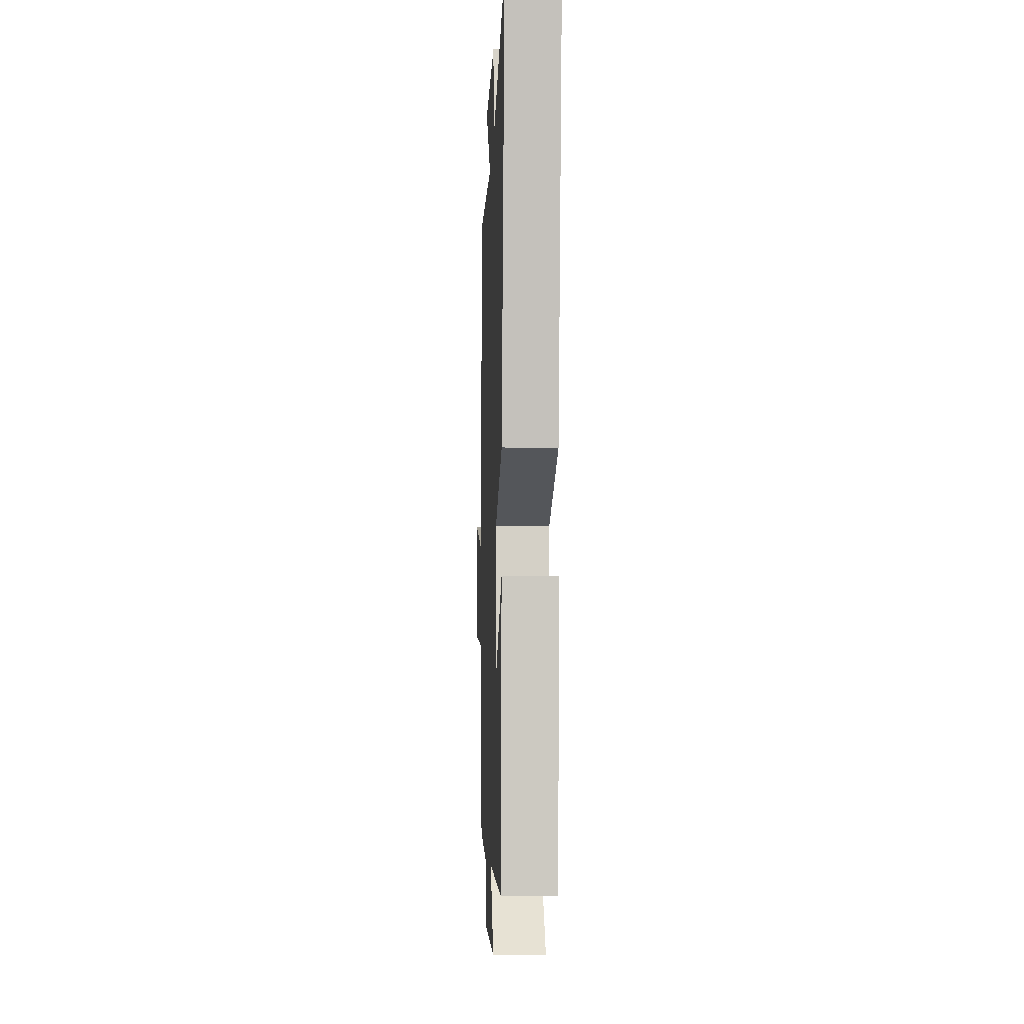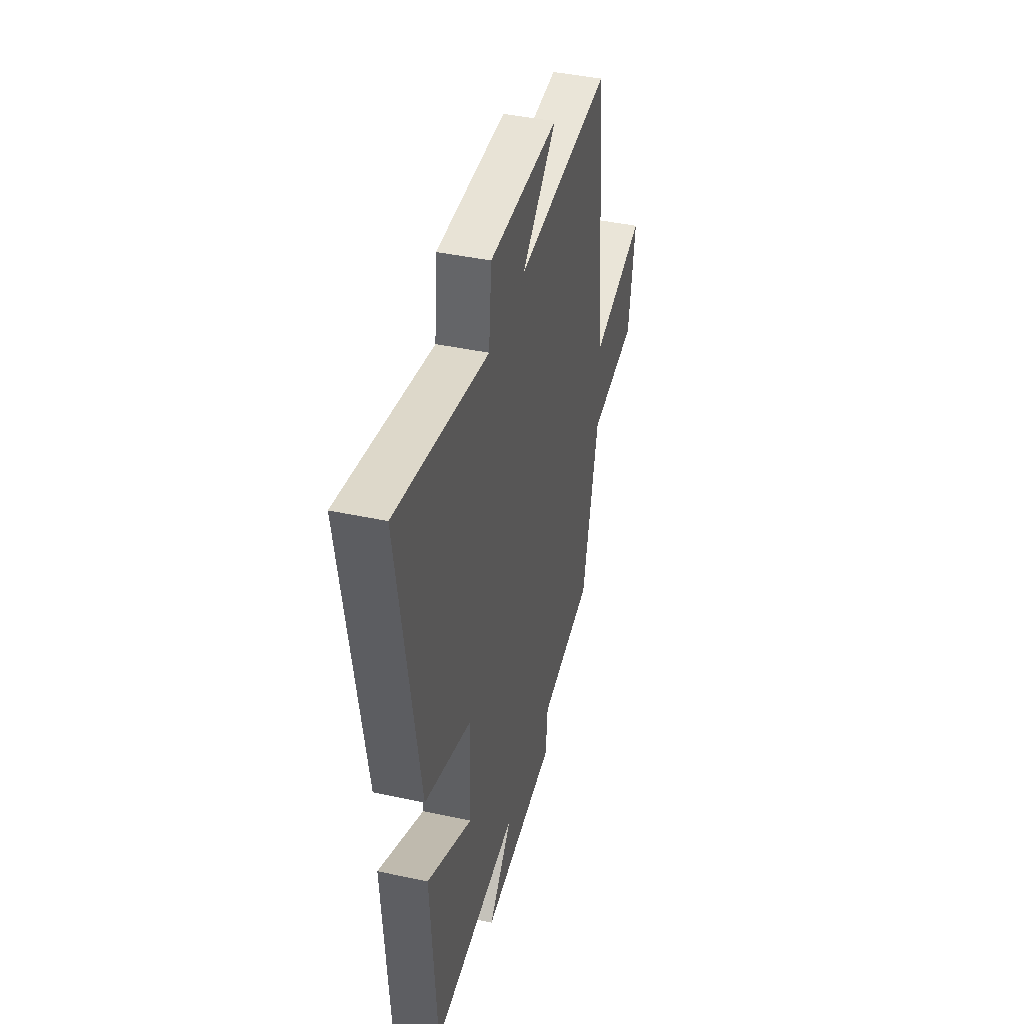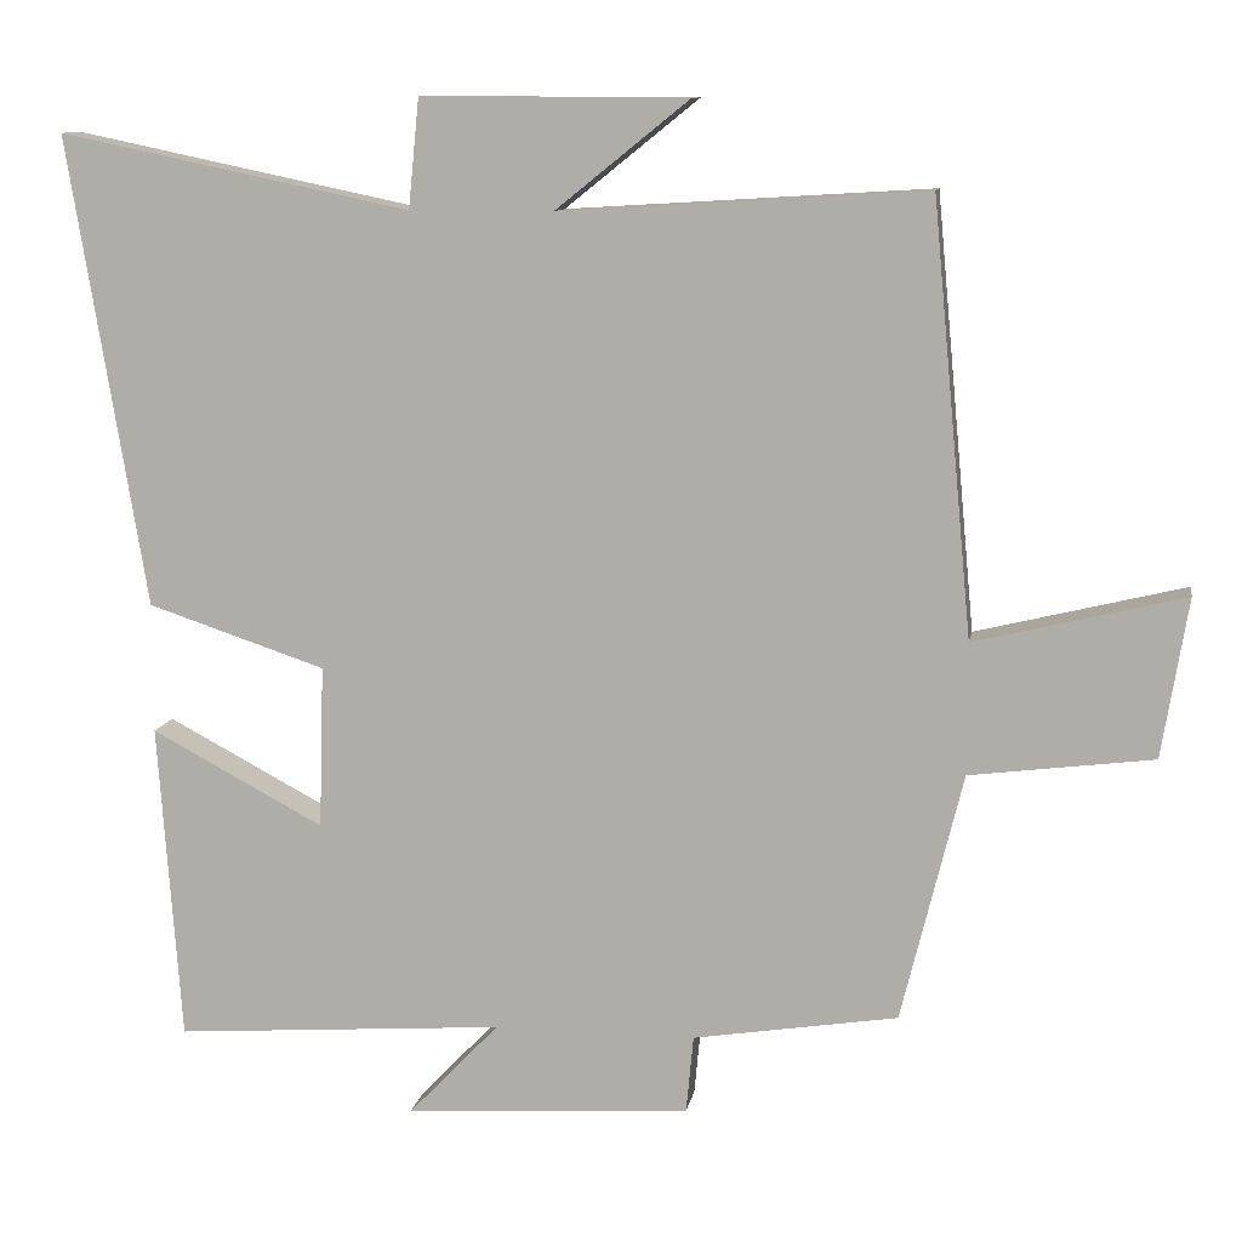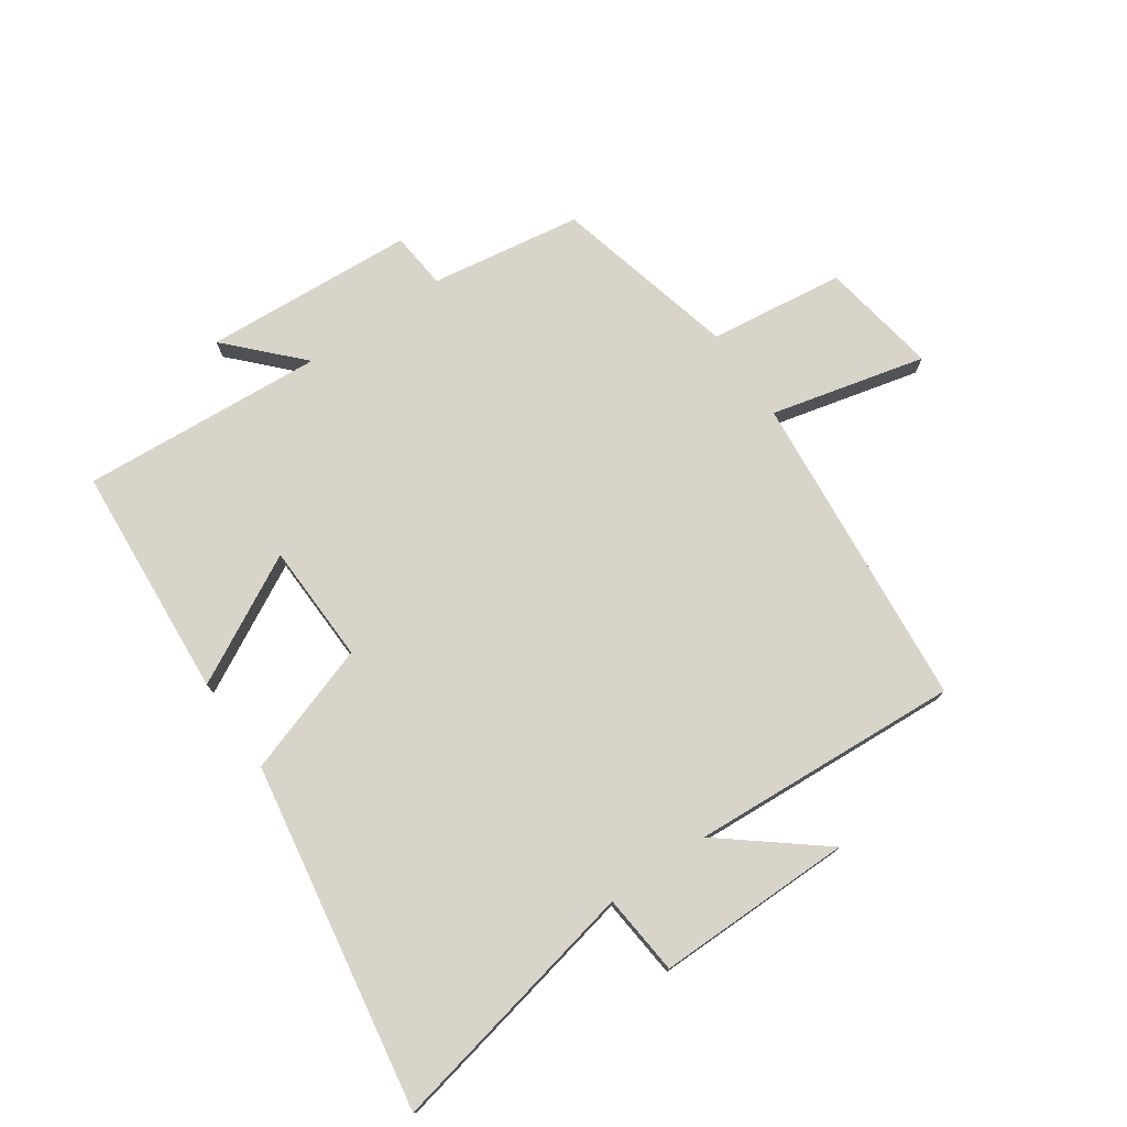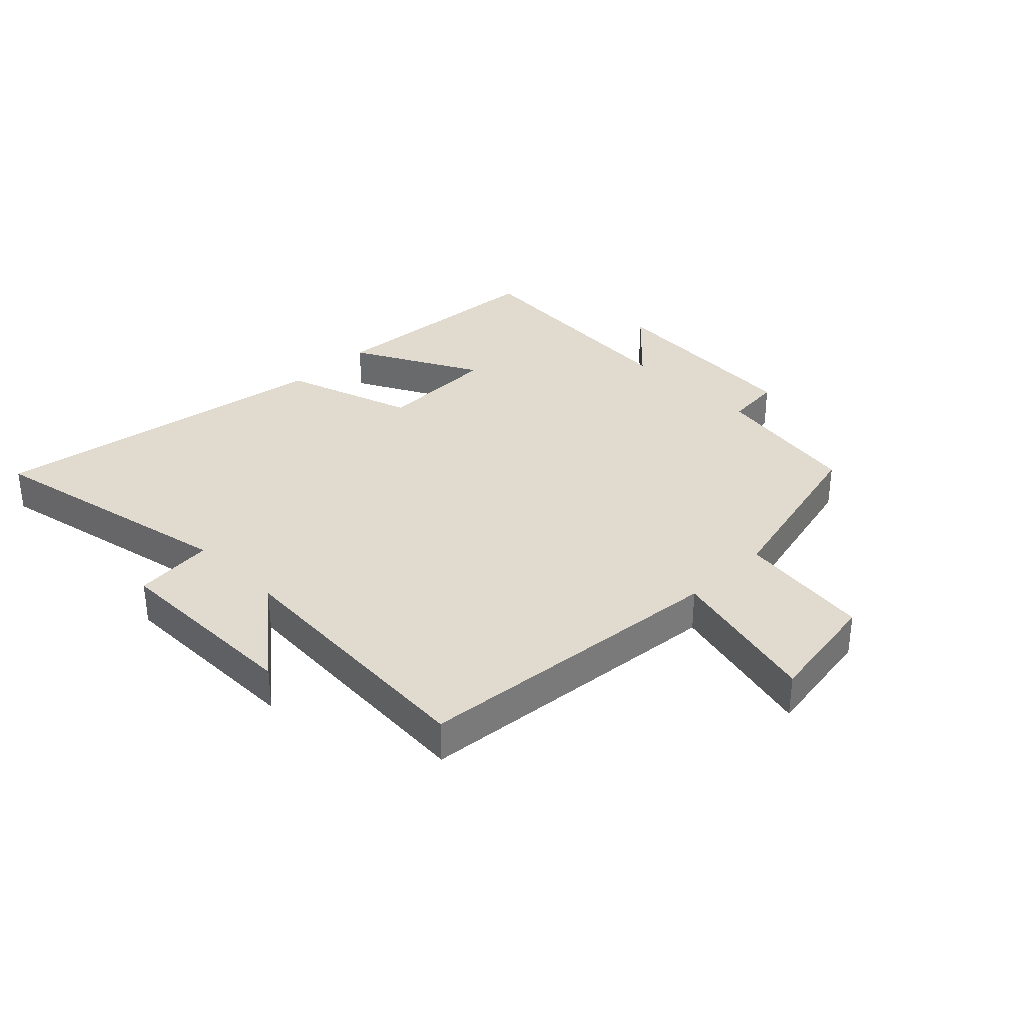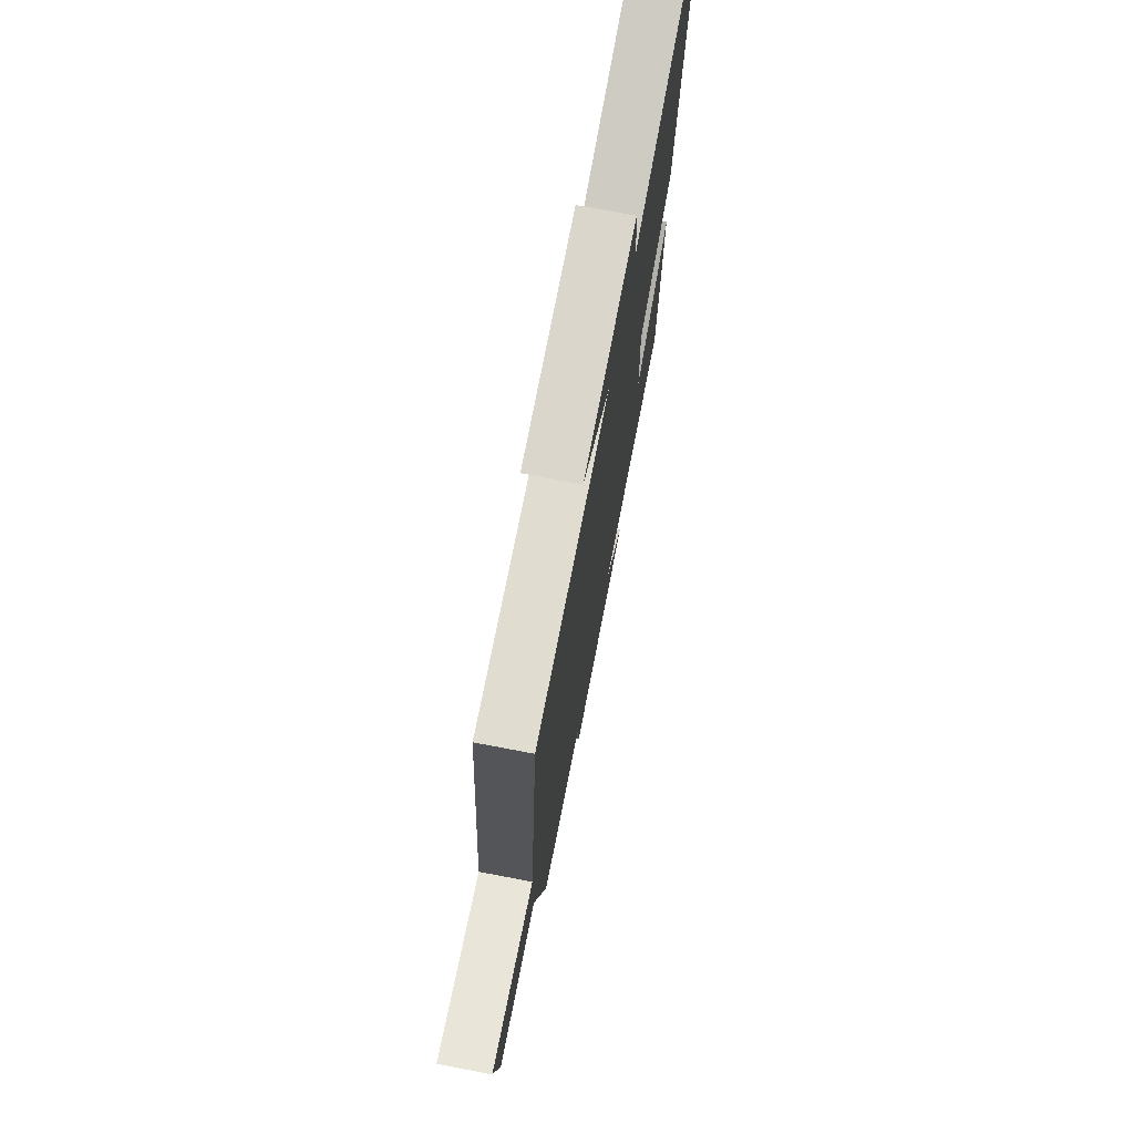
<metadata>
{"format":"obj","ext":"obj","renderer":"f3d","projection":"perspective","resolution":1024,"background":"white","views":[{"elev":-7.0,"azim":-92.2,"up":"+Z"},{"elev":41.9,"azim":-75.4,"up":"+Z"},{"elev":10.3,"azim":9.7,"up":"+Z"},{"elev":75.6,"azim":-34.6,"up":"+Y"},{"elev":33.7,"azim":45.3,"up":"+Y"},{"elev":73.2,"azim":100.8,"up":"+Z"}]}
</metadata>
<code>
v -0.595 0.07 0.589
v -0.168 0.07 0.5
v -0.155 0.07 0.633
v 0.169 0.07 0.631
v 0.006 0.07 0.5
v 0.451 0.07 0.527
v 0.5 0.07 0.002
v 0.755 0.07 0.064
v 0.723 0.07 -0.13
v 0.5 0.07 -0.158
v 0.425 0.07 -0.461
v 0.176 0.07 -0.5
v 0.167 0.07 -0.594
v -0.181 0.07 -0.616
v -0.07 0.07 -0.5
v -0.472 0.07 -0.528
v -0.5 0.07 -0.141
v -0.29 0.07 -0.253
v -0.284 0.07 -0.055
v -0.5 0.07 0.017
v -0.595 0 0.589
v -0.168 0 0.5
v -0.155 0 0.633
v 0.169 0 0.631
v 0.006 0 0.5
v 0.451 0 0.527
v 0.5 0 0.002
v 0.755 0 0.064
v 0.723 0 -0.13
v 0.5 0 -0.158
v 0.425 0 -0.461
v 0.176 0 -0.5
v 0.167 0 -0.594
v -0.181 0 -0.616
v -0.07 0 -0.5
v -0.472 0 -0.528
v -0.5 0 -0.141
v -0.29 0 -0.253
v -0.284 0 -0.055
v -0.5 0 0.017
f 19 20 1 2
f 18 19 2
f 15 16 17 18
f 15 18 2
f 12 13 14 15
f 10 11 12 15
f 10 15 2 3
f 7 8 9 10
f 5 6 7 10
f 5 10 3
f 3 4 5
f 22 21 40 39
f 22 39 38
f 38 37 36 35
f 22 38 35
f 35 34 33 32
f 35 32 31 30
f 23 22 35 30
f 30 29 28 27
f 30 27 26 25
f 23 30 25
f 25 24 23
f 1 21 22 2
f 2 22 23 3
f 3 23 24 4
f 4 24 25 5
f 5 25 26 6
f 6 26 27 7
f 7 27 28 8
f 8 28 29 9
f 9 29 30 10
f 10 30 31 11
f 11 31 32 12
f 12 32 33 13
f 13 33 34 14
f 14 34 35 15
f 15 35 36 16
f 16 36 37 17
f 17 37 38 18
f 18 38 39 19
f 19 39 40 20
f 20 40 21 1

</code>
